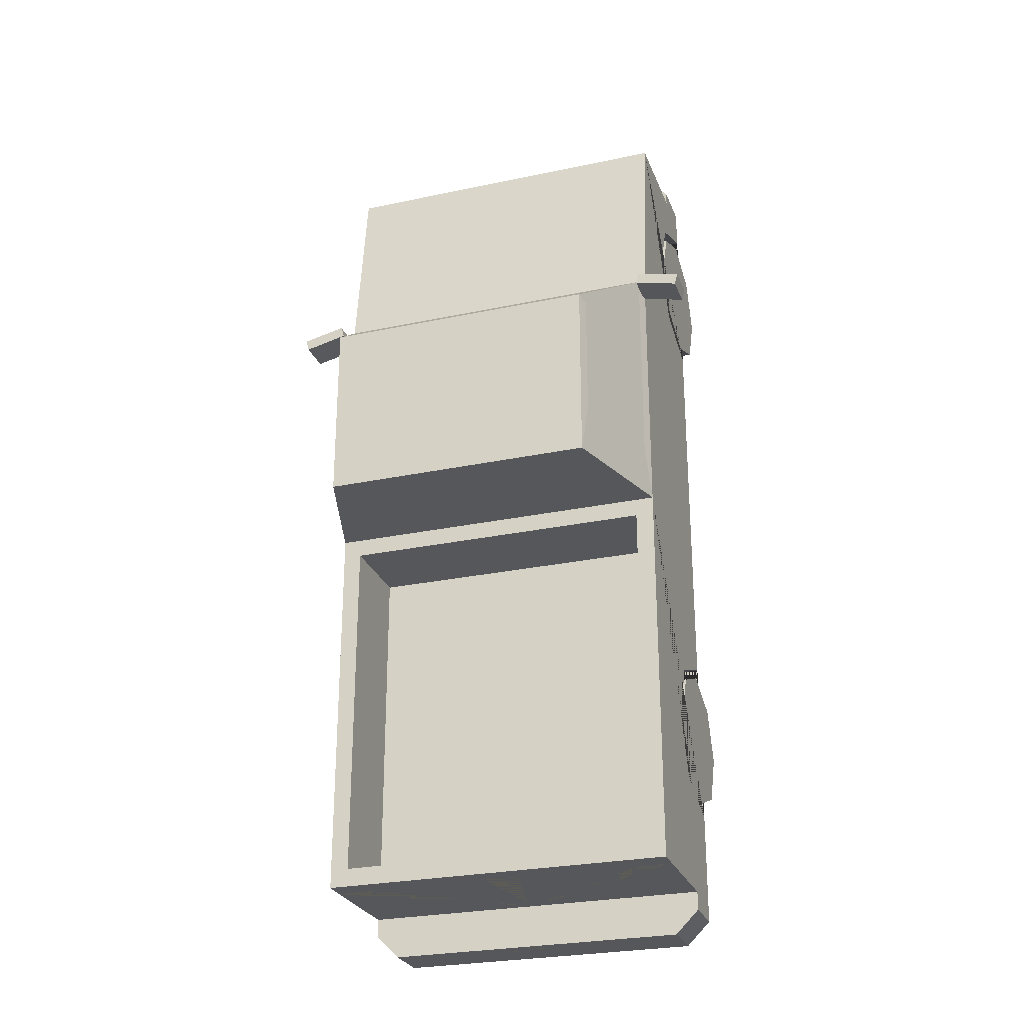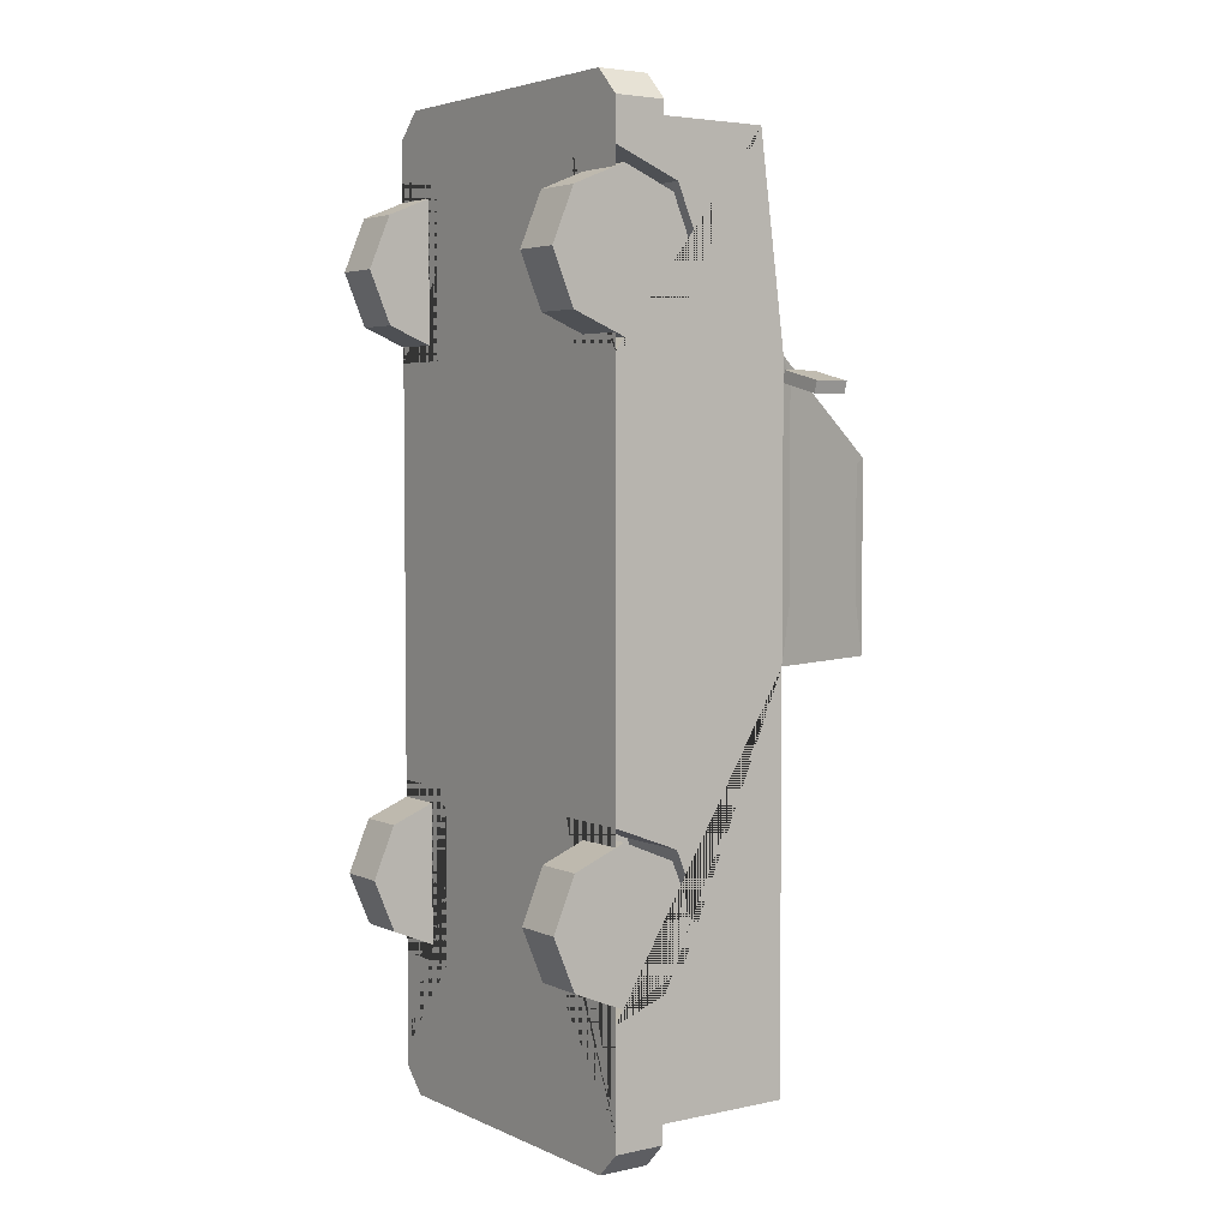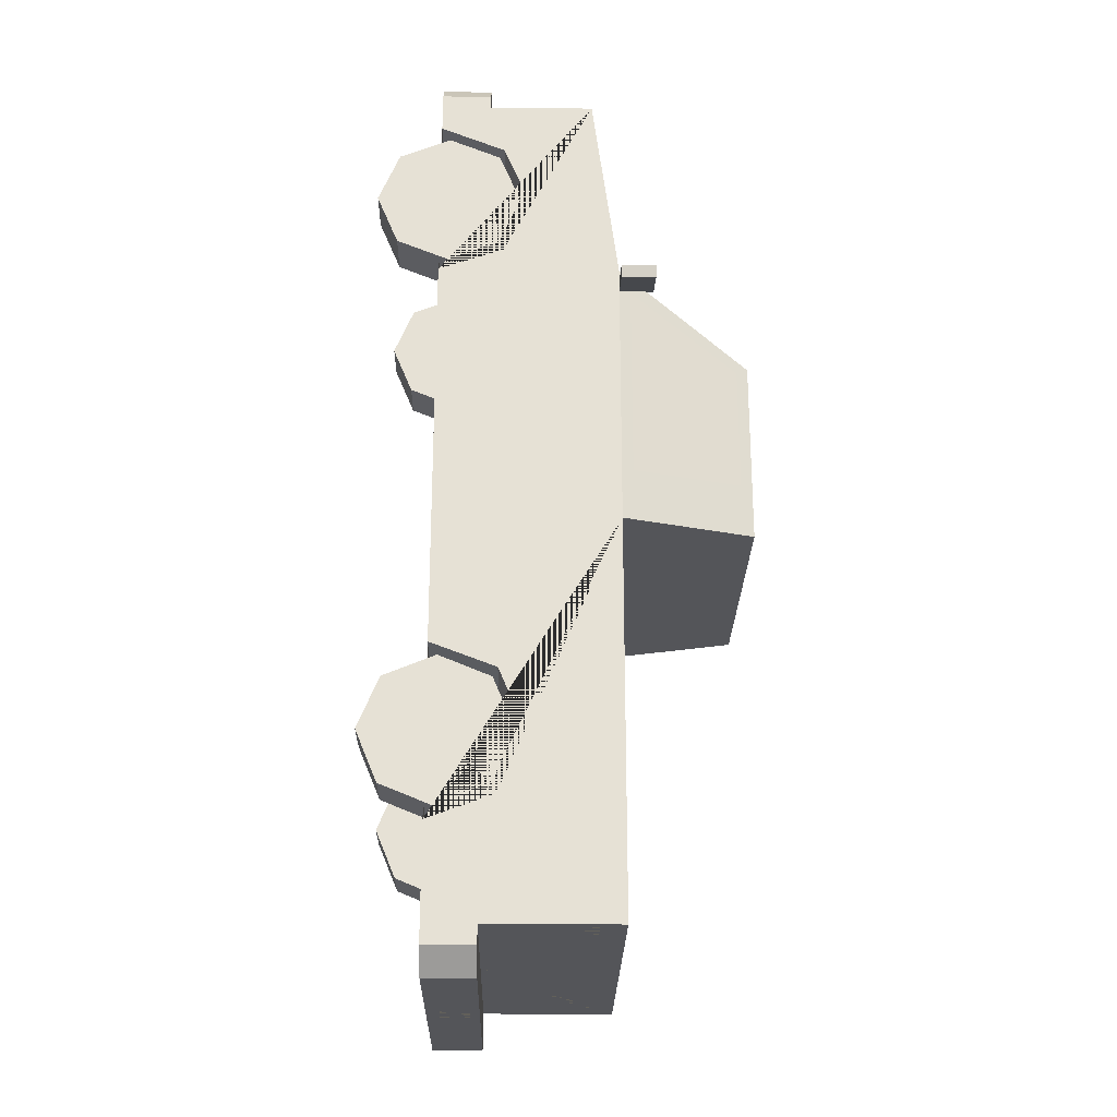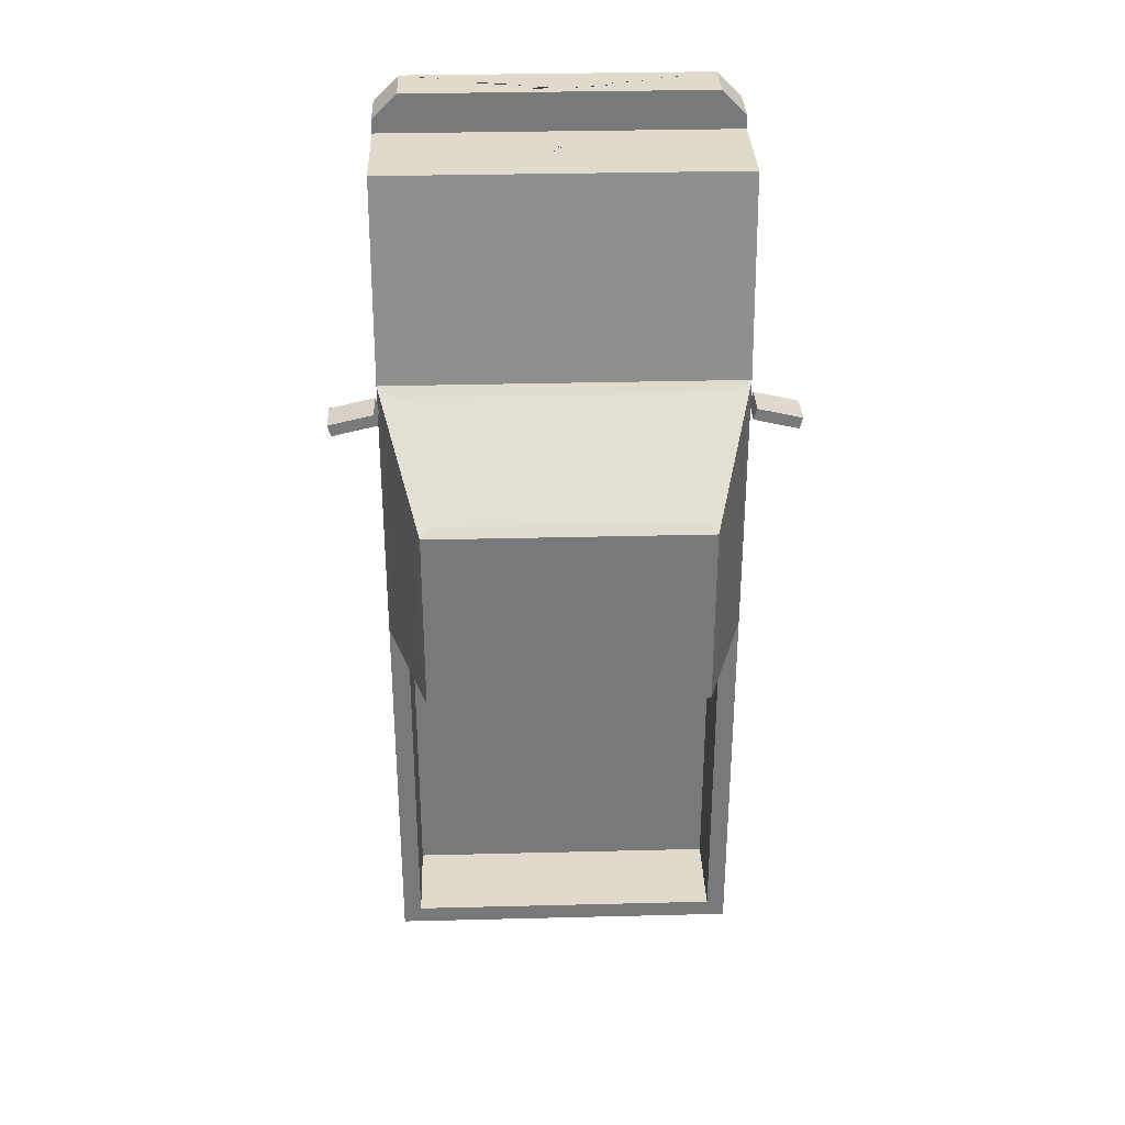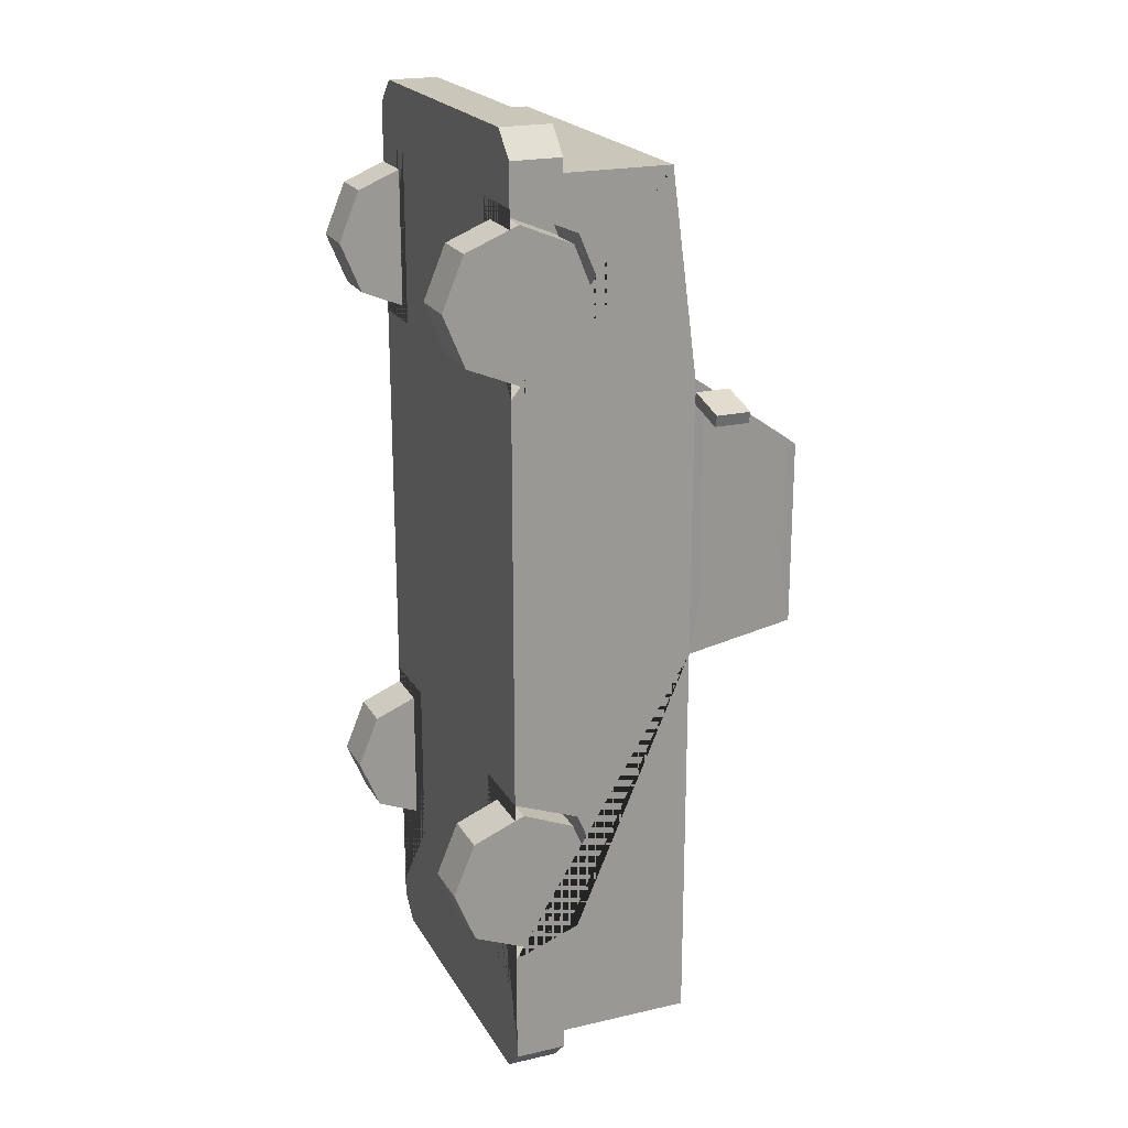
<metadata>
{"format":"obj","ext":"obj","renderer":"f3d","projection":"perspective","resolution":1024,"background":"white","views":[{"elev":-26.9,"azim":-161.7,"up":"+Z"},{"elev":4.1,"azim":54.8,"up":"+Z"},{"elev":-24.8,"azim":89.0,"up":"+Z"},{"elev":32.5,"azim":178.0,"up":"+Z"},{"elev":21.1,"azim":67.6,"up":"+Z"}]}
</metadata>
<code>
v 0.3086 0.3738 -0.6442
v 0.3086 0.4504 -0.8263
v 0.3086 0.3738 -1.008
v 0.3413 0.3738 1.079
v 0.3413 0.4504 0.8971
v 0.3413 0.3738 0.7151
v 0.5317 0.6446 1.241
v 0.5317 0.1786 1.241
v 0.4226 1.078 -0.02507
v 0.5317 0.1786 -0.1841
v 0.4844 0.7519 0.622
v 0.5317 0.1786 0.6444
v 0.3832 1.084 0.3944
v 0.4763 0.7236 -0.2395
v 0.5317 0.1786 -1.365
v 0.4763 0.7236 -1.31
v 0.3413 0.1786 0.8971
v 0.5317 0.3738 1.079
v 0.5317 0.3738 0.7151
v 0.5317 0.4504 0.8971
v 0.3413 0.1786 1.159
v 0.5317 0.1786 1.159
v 0.3413 0.1786 0.6444
v 0.3086 0.1786 -0.8263
v 0.5317 0.3738 -0.6442
v 0.5317 0.3738 -1.008
v 0.5317 0.4504 -0.8263
v 0.5317 0.1786 -0.5696
v 0.3086 0.1786 -0.5696
v 0.5317 0.1786 -1.081
v 0.3086 0.1786 -1.081
v 0.5317 0.3293 1.241
v 0.4567 0.3293 1.357
v 0.5317 0.3293 1.282
v 0.5317 0.1786 1.282
v 0.4567 0.1786 1.357
v 0.5317 0.7236 -1.365
v 0.5198 0.7576 -0.02507
v 0.4763 0.4545 -1.31
v 0.4763 0.4545 -0.2395
v 0.5317 0.3293 -1.365
v 0.4603 0.1786 -1.493
v 0.5317 0.1786 -1.421
v 0.5317 0.3293 -1.421
v 0.4603 0.3293 -1.493
v 0.4226 1.078 0.354
v 0.5198 0.7576 0.5726
v 0.4682 0.7686 -0.1841
v 0.3788 1.067 -0.1841
v 0.4107 1.112 0.372
v 0.5317 0.7236 0.6444
v 0.5317 0.7236 -0.1841
v 0.4107 1.112 -0.1841
v 0.5317 0.5608 1.241
v 0.5317 0.4241 1.241
v 0.3239 0.5608 1.241
v 0.3239 0.4241 1.241
v 0.4872 0.4241 1.241
v 0.4872 0.5608 1.241
v 0.5317 0.445 -1.365
v 0.5317 0.6515 -1.365
v 0.4192 0.6515 -1.365
v 0.4192 0.445 -1.365
v 0.5317 0.4823 -1.365
v 0.4192 0.4823 -1.365
v 0.2395 0.5608 1.241
v 0.2395 0.4241 1.241
v 0.08405 0.3017 -1.493
v 0.08405 0.2051 -1.493
v 0.07127 0.3009 1.357
v 0.07127 0.2116 1.357
v 0.04749 0.6618 -1.365
v 0.04749 0.6286 -1.365
v 0.0293 0.4949 1.241
v -0.3086 0.3738 -0.6442
v -0.3086 0.4504 -0.8263
v -0.3086 0.3738 -1.008
v -0.3413 0.3738 1.079
v -0.3413 0.4504 0.8971
v -0.3413 0.3738 0.7151
v -0.5317 0.6446 1.241
v -0.5317 0.1786 1.241
v -0.4226 1.078 -0.02507
v -0.5317 0.1786 -0.1841
v -0.4844 0.7519 0.622
v -0.5317 0.1786 0.6444
v -0.3832 1.084 0.3944
v -0.4763 0.7236 -0.2395
v -0.5317 0.1786 -1.365
v -0.4763 0.7236 -1.31
v 0 1.112 -0.1841
v 0 0.7236 0.6444
v 0 1.112 0.372
v 0 0.7236 -0.1841
v 0 0.7236 -1.365
v 0 0.6446 1.241
v 0 0.1786 1.241
v 0 0.1786 -0.1841
v 0 0.1786 -1.365
v -0.3413 0.1786 0.8971
v -0.5317 0.3738 1.079
v -0.5317 0.3738 0.7151
v -0.5317 0.4504 0.8971
v -0.3413 0.1786 1.159
v -0.5317 0.1786 1.159
v -0.3413 0.1786 0.6444
v -0.3086 0.1786 -0.8263
v -0.5317 0.3738 -0.6442
v -0.5317 0.3738 -1.008
v -0.5317 0.4504 -0.8263
v -0.5317 0.1786 -0.5696
v -0.3086 0.1786 -0.5696
v -0.5317 0.1786 -1.081
v -0.3086 0.1786 -1.081
v -0.5317 0.3293 1.241
v 0 0.3293 1.241
v 0 0.3293 1.357
v 0 0.1786 1.357
v -0.4567 0.3293 1.357
v -0.5317 0.3293 1.282
v -0.5317 0.1786 1.282
v -0.4567 0.1786 1.357
v -0.5317 0.7236 -1.365
v -0.5198 0.7576 -0.02507
v 0 0.7236 -1.31
v 0 0.4545 -1.31
v 0 0.7236 -0.2395
v 0 0.4545 -0.2395
v -0.4763 0.4545 -1.31
v -0.4763 0.4545 -0.2395
v -0.5317 0.3293 -1.365
v 0 0.3293 -1.365
v 0 0.1786 -1.493
v 0 0.3293 -1.493
v -0.4603 0.1786 -1.493
v -0.5317 0.1786 -1.421
v -0.5317 0.3293 -1.421
v -0.4603 0.3293 -1.493
v -0.4226 1.078 0.354
v -0.5198 0.7576 0.5726
v 0 1.084 0.3944
v 0 0.7519 0.622
v -0.4682 0.7686 -0.1841
v -0.3788 1.067 -0.1841
v -0.4107 1.112 0.372
v -0.5317 0.7236 0.6444
v -0.5317 0.7236 -0.1841
v -0.4107 1.112 -0.1841
v 0 0.7686 -0.1841
v 0 1.067 -0.1841
v 0 0.5608 1.241
v -0.5317 0.5608 1.241
v 0 0.4241 1.241
v -0.5317 0.4241 1.241
v -0.3239 0.5608 1.241
v -0.3239 0.4241 1.241
v -0.4872 0.4241 1.241
v -0.4872 0.5608 1.241
v -0.5317 0.445 -1.365
v -0.5317 0.6515 -1.365
v -0.4192 0.6515 -1.365
v -0.4192 0.445 -1.365
v -0.5317 0.4823 -1.365
v -0.4192 0.4823 -1.365
v -0.2395 0.5608 1.241
v -0.2395 0.4241 1.241
v 0 0.2051 -1.493
v 0 0.3017 -1.493
v -0.08405 0.3017 -1.493
v -0.08405 0.2051 -1.493
v 0 0.3009 1.357
v 0 0.2116 1.357
v -0.07127 0.3009 1.357
v -0.07127 0.2116 1.357
v 0 0.6286 -1.365
v 0 0.6618 -1.365
v -0.04749 0.6618 -1.365
v -0.04749 0.6286 -1.365
v 0 0.5242 1.241
v 0 0.4656 1.241
v -0.0293 0.4949 1.241
v 0.5371 0.724 0.6068
v 0.5371 0.8264 0.6068
v 0.5276 0.724 0.5726
v 0.5276 0.8264 0.5726
v 0.6687 0.724 0.5757
v 0.6687 0.8264 0.5757
v 0.6592 0.724 0.5416
v 0.6592 0.8264 0.5416
v -0.5371 0.724 0.6068
v -0.5371 0.8264 0.6068
v -0.5276 0.724 0.5726
v -0.5276 0.8264 0.5726
v -0.6687 0.724 0.5757
v -0.6687 0.8264 0.5757
v -0.6592 0.724 0.5416
v -0.6592 0.8264 0.5416
f 1 2 27 25
f 2 3 26 27
f 3 31 30 26
f 4 5 20 18
f 5 6 19 20
f 6 23 12 19
f 46 47 38 9
f 7 54 55 32 8 22 18 20 19 12 51
f 52 10 28 25 27 26 30 15 41 60 64 61 37
f 11 13 141 142
f 16 125 126 39
f 7 51 92 96
f 49 48 149 150
f 50 53 91 93
f 97 8 35 36 118
f 12 23 17 21 22 8 97 98 10
f 15 30 31 24 29 28 10 98 99
f 51 12 10 52
f 17 4 21
f 17 5 4
f 17 6 5
f 21 4 18 22
f 23 6 17
f 24 1 29
f 24 2 1
f 24 3 2
f 29 1 25 28
f 31 3 24
f 32 116 117 33 34
f 116 32 55 58 57 67 153
f 8 32 34 35
f 33 36 35 34
f 36 33 117 171 70 71 172 118
f 16 14 52 37
f 40 39 126 128
f 14 127 94 52
f 125 16 37 95
f 127 14 40 128
f 14 16 39 40
f 41 15 43 44
f 132 41 44 45 134
f 134 45 42 133 167 69 68 168
f 42 45 44 43
f 15 99 133 42 43
f 13 11 51 50
f 11 142 92 51
f 141 13 50 93
f 9 38 52 53
f 47 46 50 51
f 46 9 53 50
f 38 47 51 52
f 48 49 53 52
f 149 48 52 94
f 49 150 91 53
f 151 66 56 59 54 7 96
f 153 67 66 151 179 74 180
f 56 57 58 59
f 59 58 55 54
f 60 63 65 64
f 64 65 62 61
f 66 67 57 56
f 132 175 73 72 176 95 37 61 62 65 63 60 41
f 168 68 69 167
f 172 71 70 171
f 176 72 73 175
f 180 74 179
f 75 108 110 76
f 76 110 109 77
f 77 109 113 114
f 78 101 103 79
f 79 103 102 80
f 80 102 86 106
f 139 83 124 140
f 81 146 86 102 103 101 105 82 115 154 152
f 147 123 160 163 159 131 89 113 109 110 108 111 84
f 85 142 141 87
f 90 129 126 125
f 81 96 92 146
f 144 150 149 143
f 145 93 91 148
f 97 118 122 121 82
f 86 84 98 97 82 105 104 100 106
f 89 99 98 84 111 112 107 114 113
f 146 147 84 86
f 100 104 78
f 100 78 79
f 100 79 80
f 104 105 101 78
f 106 100 80
f 107 112 75
f 107 75 76
f 107 76 77
f 112 111 108 75
f 114 107 77
f 115 120 119 117 116
f 116 153 166 156 157 154 115
f 82 121 120 115
f 119 120 121 122
f 122 118 172 174 173 171 117 119
f 90 123 147 88
f 130 128 126 129
f 88 147 94 127
f 125 95 123 90
f 127 128 130 88
f 88 130 129 90
f 131 137 136 89
f 132 134 138 137 131
f 134 168 169 170 167 133 135 138
f 135 136 137 138
f 89 136 135 133 99
f 87 145 146 85
f 85 146 92 142
f 141 93 145 87
f 83 148 147 124
f 140 146 145 139
f 139 145 148 83
f 124 147 146 140
f 143 147 148 144
f 149 94 147 143
f 144 148 91 150
f 151 96 81 152 158 155 165
f 153 180 181 179 151 165 166
f 155 158 157 156
f 158 152 154 157
f 159 163 164 162
f 163 160 161 164
f 165 155 156 166
f 132 131 159 162 164 161 160 123 95 176 177 178 175
f 168 167 170 169
f 172 171 173 174
f 176 175 178 177
f 180 179 181
f 182 183 185 184
f 184 185 189 188
f 188 189 187 186
f 186 187 183 182
f 184 188 186 182
f 189 185 183 187
f 190 192 193 191
f 192 196 197 193
f 196 194 195 197
f 194 190 191 195
f 192 190 194 196
f 197 195 191 193
v 0.3853 0.2057 0.8971
v 0.5317 0.2057 0.8971
v 0.3853 0.2057 0.6793
v 0.5317 0.2057 0.6793
v 0.3853 0.0517 0.7431
v 0.5317 0.0517 0.7431
v 0.3853 -0.0121 0.8971
v 0.5317 -0.0121 0.8971
v 0.3853 0.0517 1.051
v 0.5317 0.0517 1.051
v 0.3853 0.2057 1.115
v 0.5317 0.2057 1.115
v 0.3853 0.3597 1.051
v 0.5317 0.3597 1.051
v 0.3853 0.4235 0.8971
v 0.5317 0.4235 0.8971
v 0.3853 0.3597 0.7431
v 0.5317 0.3597 0.7431
v 0.5317 0.1086 0.8
v 0.5317 0.2057 0.7598
v 0.5317 0.06842 0.8971
v 0.5317 0.1086 0.9942
v 0.5317 0.2057 1.034
v 0.5317 0.3028 0.9942
v 0.5317 0.343 0.8971
v 0.5317 0.3028 0.8
f 198 200 202
f 199 216 217
f 200 201 203 202
f 198 202 204
f 199 218 216
f 202 203 205 204
f 198 204 206
f 199 219 218
f 204 205 207 206
f 198 206 208
f 199 220 219
f 206 207 209 208
f 198 208 210
f 199 221 220
f 208 209 211 210
f 198 210 212
f 199 222 221
f 210 211 213 212
f 198 212 214
f 199 223 222
f 212 213 215 214
f 198 214 200
f 199 217 223
f 214 215 201 200
f 217 216 203 201
f 216 218 205 203
f 218 219 207 205
f 219 220 209 207
f 220 221 211 209
f 221 222 213 211
f 222 223 215 213
f 223 217 201 215
v -0.3853 0.2057 0.8971
v -0.5317 0.2057 0.8971
v -0.3853 0.2057 0.6793
v -0.5317 0.2057 0.6793
v -0.3853 0.0517 0.7431
v -0.5317 0.0517 0.7431
v -0.3853 -0.0121 0.8971
v -0.5317 -0.0121 0.8971
v -0.3853 0.0517 1.051
v -0.5317 0.0517 1.051
v -0.3853 0.2057 1.115
v -0.5317 0.2057 1.115
v -0.3853 0.3597 1.051
v -0.5317 0.3597 1.051
v -0.3853 0.4235 0.8971
v -0.5317 0.4235 0.8971
v -0.3853 0.3597 0.7431
v -0.5317 0.3597 0.7431
v -0.5317 0.1086 0.8
v -0.5317 0.2057 0.7598
v -0.5317 0.06842 0.8971
v -0.5317 0.1086 0.9942
v -0.5317 0.2057 1.034
v -0.5317 0.3028 0.9942
v -0.5317 0.343 0.8971
v -0.5317 0.3028 0.8
f 224 228 226
f 225 243 242
f 226 228 229 227
f 224 230 228
f 225 242 244
f 228 230 231 229
f 224 232 230
f 225 244 245
f 230 232 233 231
f 224 234 232
f 225 245 246
f 232 234 235 233
f 224 236 234
f 225 246 247
f 234 236 237 235
f 224 238 236
f 225 247 248
f 236 238 239 237
f 224 240 238
f 225 248 249
f 238 240 241 239
f 224 226 240
f 225 249 243
f 240 226 227 241
f 243 227 229 242
f 242 229 231 244
f 244 231 233 245
f 245 233 235 246
f 246 235 237 247
f 247 237 239 248
f 248 239 241 249
f 249 241 227 243
v 0.3853 0.2057 -0.8263
v 0.5317 0.2057 -0.8263
v 0.3853 0.2057 -1.044
v 0.5317 0.2057 -1.044
v 0.3853 0.0517 -0.9803
v 0.5317 0.0517 -0.9803
v 0.3853 -0.0121 -0.8263
v 0.5317 -0.0121 -0.8263
v 0.3853 0.0517 -0.6722
v 0.5317 0.0517 -0.6722
v 0.3853 0.2057 -0.6084
v 0.5317 0.2057 -0.6084
v 0.3853 0.3597 -0.6722
v 0.5317 0.3597 -0.6722
v 0.3853 0.4235 -0.8263
v 0.5317 0.4235 -0.8263
v 0.3853 0.3597 -0.9803
v 0.5317 0.3597 -0.9803
v 0.5317 0.1086 -0.9233
v 0.5317 0.2057 -0.9636
v 0.5317 0.06842 -0.8263
v 0.5317 0.1086 -0.7292
v 0.5317 0.2057 -0.689
v 0.5317 0.3028 -0.7292
v 0.5317 0.343 -0.8263
v 0.5317 0.3028 -0.9233
f 250 252 254
f 251 268 269
f 252 253 255 254
f 250 254 256
f 251 270 268
f 254 255 257 256
f 250 256 258
f 251 271 270
f 256 257 259 258
f 250 258 260
f 251 272 271
f 258 259 261 260
f 250 260 262
f 251 273 272
f 260 261 263 262
f 250 262 264
f 251 274 273
f 262 263 265 264
f 250 264 266
f 251 275 274
f 264 265 267 266
f 250 266 252
f 251 269 275
f 266 267 253 252
f 269 268 255 253
f 268 270 257 255
f 270 271 259 257
f 271 272 261 259
f 272 273 263 261
f 273 274 265 263
f 274 275 267 265
f 275 269 253 267
v -0.3853 0.2057 -0.8263
v -0.5317 0.2057 -0.8263
v -0.3853 0.2057 -1.044
v -0.5317 0.2057 -1.044
v -0.3853 0.0517 -0.9803
v -0.5317 0.0517 -0.9803
v -0.3853 -0.0121 -0.8263
v -0.5317 -0.0121 -0.8263
v -0.3853 0.0517 -0.6722
v -0.5317 0.0517 -0.6722
v -0.3853 0.2057 -0.6084
v -0.5317 0.2057 -0.6084
v -0.3853 0.3597 -0.6722
v -0.5317 0.3597 -0.6722
v -0.3853 0.4235 -0.8263
v -0.5317 0.4235 -0.8263
v -0.3853 0.3597 -0.9803
v -0.5317 0.3597 -0.9803
v -0.5317 0.1086 -0.9233
v -0.5317 0.2057 -0.9636
v -0.5317 0.06842 -0.8263
v -0.5317 0.1086 -0.7292
v -0.5317 0.2057 -0.689
v -0.5317 0.3028 -0.7292
v -0.5317 0.343 -0.8263
v -0.5317 0.3028 -0.9233
f 276 280 278
f 277 295 294
f 278 280 281 279
f 276 282 280
f 277 294 296
f 280 282 283 281
f 276 284 282
f 277 296 297
f 282 284 285 283
f 276 286 284
f 277 297 298
f 284 286 287 285
f 276 288 286
f 277 298 299
f 286 288 289 287
f 276 290 288
f 277 299 300
f 288 290 291 289
f 276 292 290
f 277 300 301
f 290 292 293 291
f 276 278 292
f 277 301 295
f 292 278 279 293
f 295 279 281 294
f 294 281 283 296
f 296 283 285 297
f 297 285 287 298
f 298 287 289 299
f 299 289 291 300
f 300 291 293 301
f 301 293 279 295

</code>
